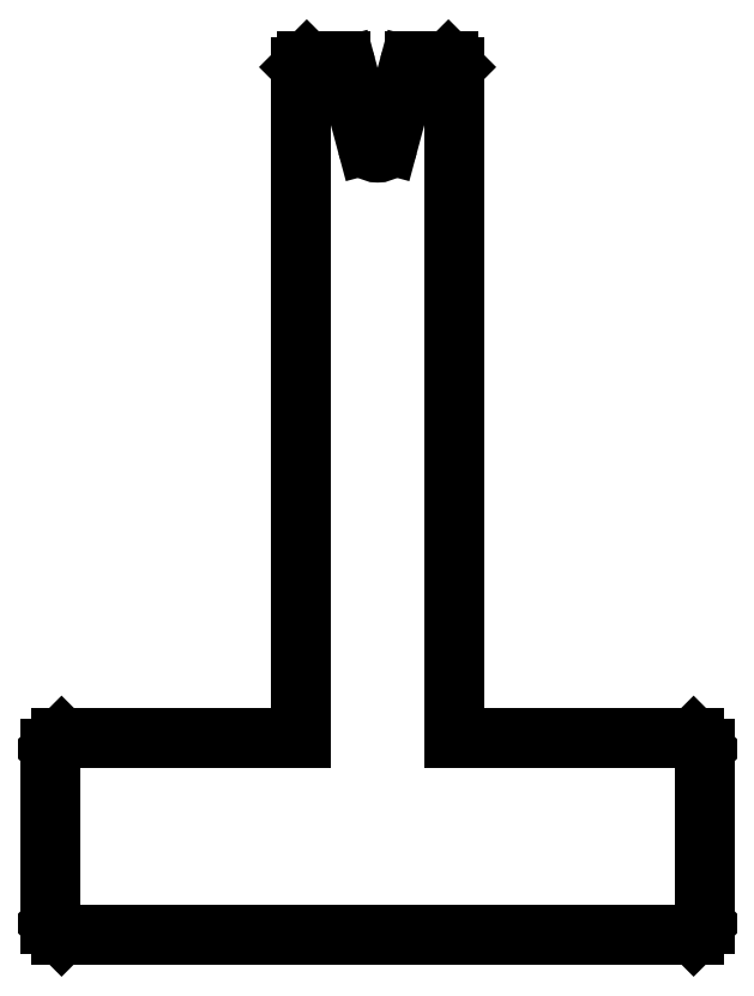
<metadata>
{"format":"dxf","ext":"dxf","renderer":"ezdxf+matplotlib","layout":"modelspace","background":"white","min_lineweight":24,"dpi":150}
</metadata>
<code>
0
SECTION
2
ENTITIES
0
LINE
8
PREDEFINITO
10
36.71
20
44.15
30
0
11
94.71
21
44.15
31
0
0
LINE
8
PREDEFINITO
10
95.71
20
45.15
30
0
11
95.71
21
61.15
31
0
0
LINE
8
PREDEFINITO
10
94.71
20
62.15
30
0
11
72.71
21
62.15
31
0
0
LINE
8
PREDEFINITO
10
72.71
20
62.15
30
0
11
72.71
21
123.7
31
0
0
LINE
8
PREDEFINITO
10
72.21
20
124.2
30
0
11
69.17
21
124.2
31
0
0
LINE
8
PREDEFINITO
10
35.71
20
45.15
30
0
11
35.71
21
61.15
31
0
0
LINE
8
PREDEFINITO
10
36.71
20
62.15
30
0
11
58.71
21
62.15
31
0
0
LINE
8
PREDEFINITO
10
58.71
20
62.15
30
0
11
58.71
21
123.7
31
0
0
LINE
8
PREDEFINITO
10
59.21
20
124.2
30
0
11
62.25
21
124.2
31
0
0
LINE
8
PREDEFINITO
10
58.71
20
123.7
30
0
11
59.21
21
124.2
31
0
0
LINE
8
PREDEFINITO
10
72.21
20
124.2
30
0
11
72.71
21
123.7
31
0
0
LINE
8
PREDEFINITO
10
36.71
20
62.15
30
0
11
35.71
21
61.15
31
0
0
LINE
8
PREDEFINITO
10
35.71
20
45.15
30
0
11
36.71
21
44.15
31
0
0
LINE
8
PREDEFINITO
10
94.71
20
44.15
30
0
11
95.71
21
45.15
31
0
0
LINE
8
PREDEFINITO
10
95.71
20
61.15
30
0
11
94.71
21
62.15
31
0
0
LINE
8
PREDEFINITO
10
68.59
20
123.7
30
0
11
66.68
21
116.6
31
0
0
LINE
8
PREDEFINITO
10
62.83
20
123.7
30
0
11
64.75
21
116.6
31
0
0
ARC
8
PREDEFINITO
10
62.25
20
123.6
30
0
40
0.6
50
15
51
90
0
ARC
8
PREDEFINITO
10
69.17
20
123.6
30
0
40
0.6
50
90
51
165
0
ARC
8
PREDEFINITO
10
65.71
20
116.8
30
0
40
1
50
195
51
345
0
ENDSEC
0
EOF

</code>
